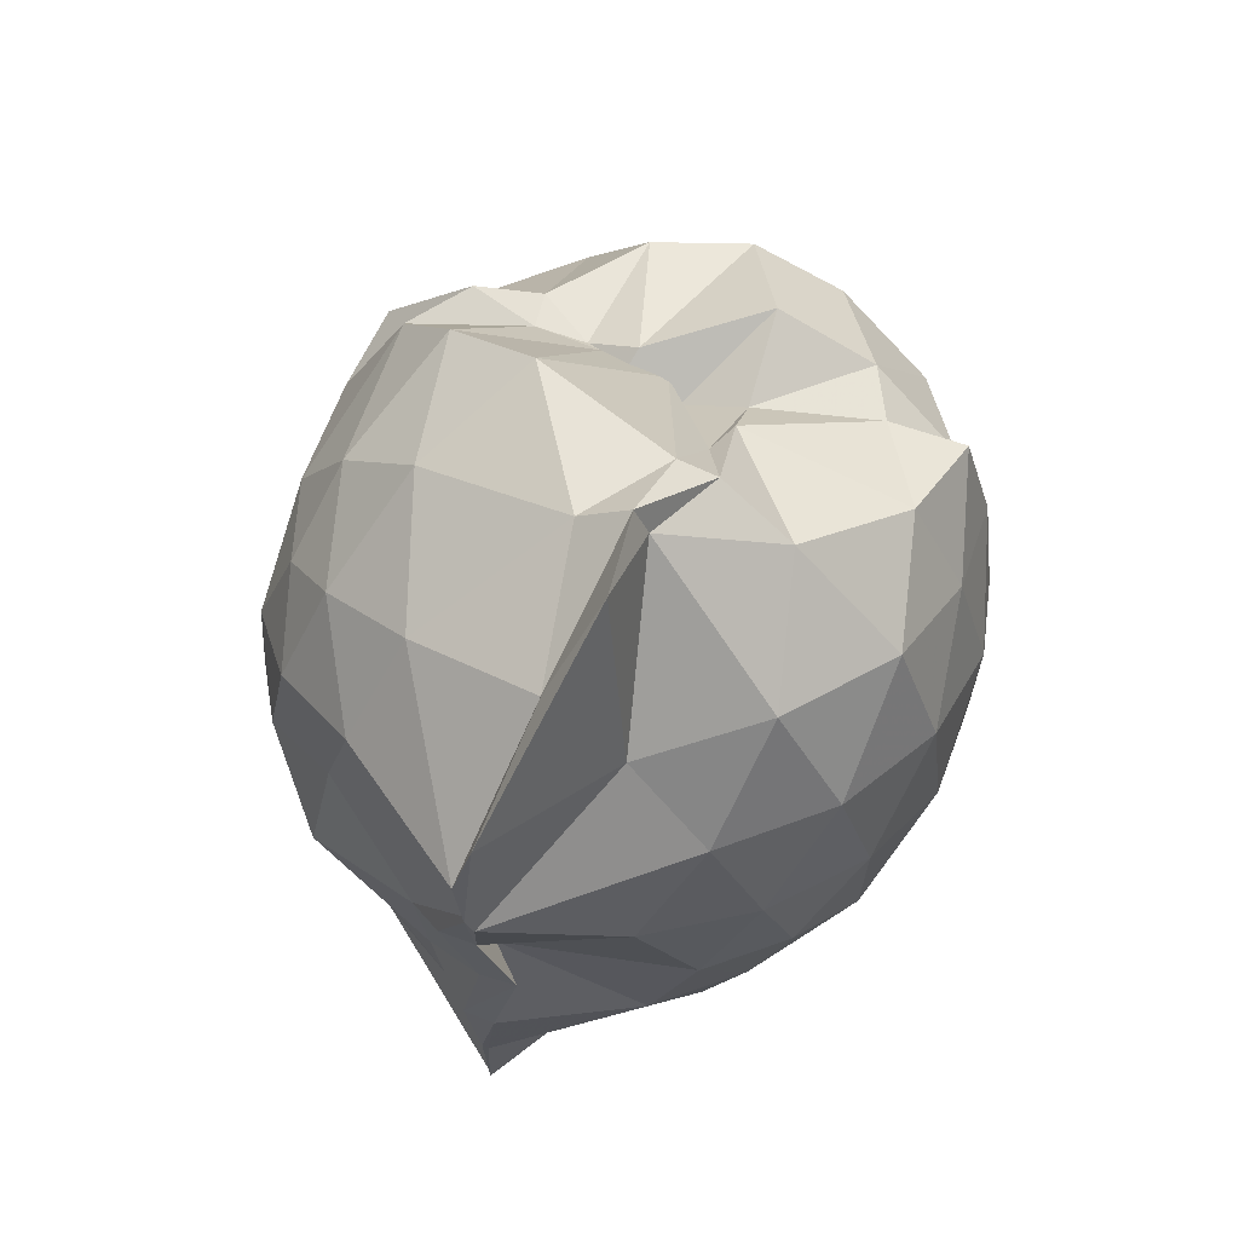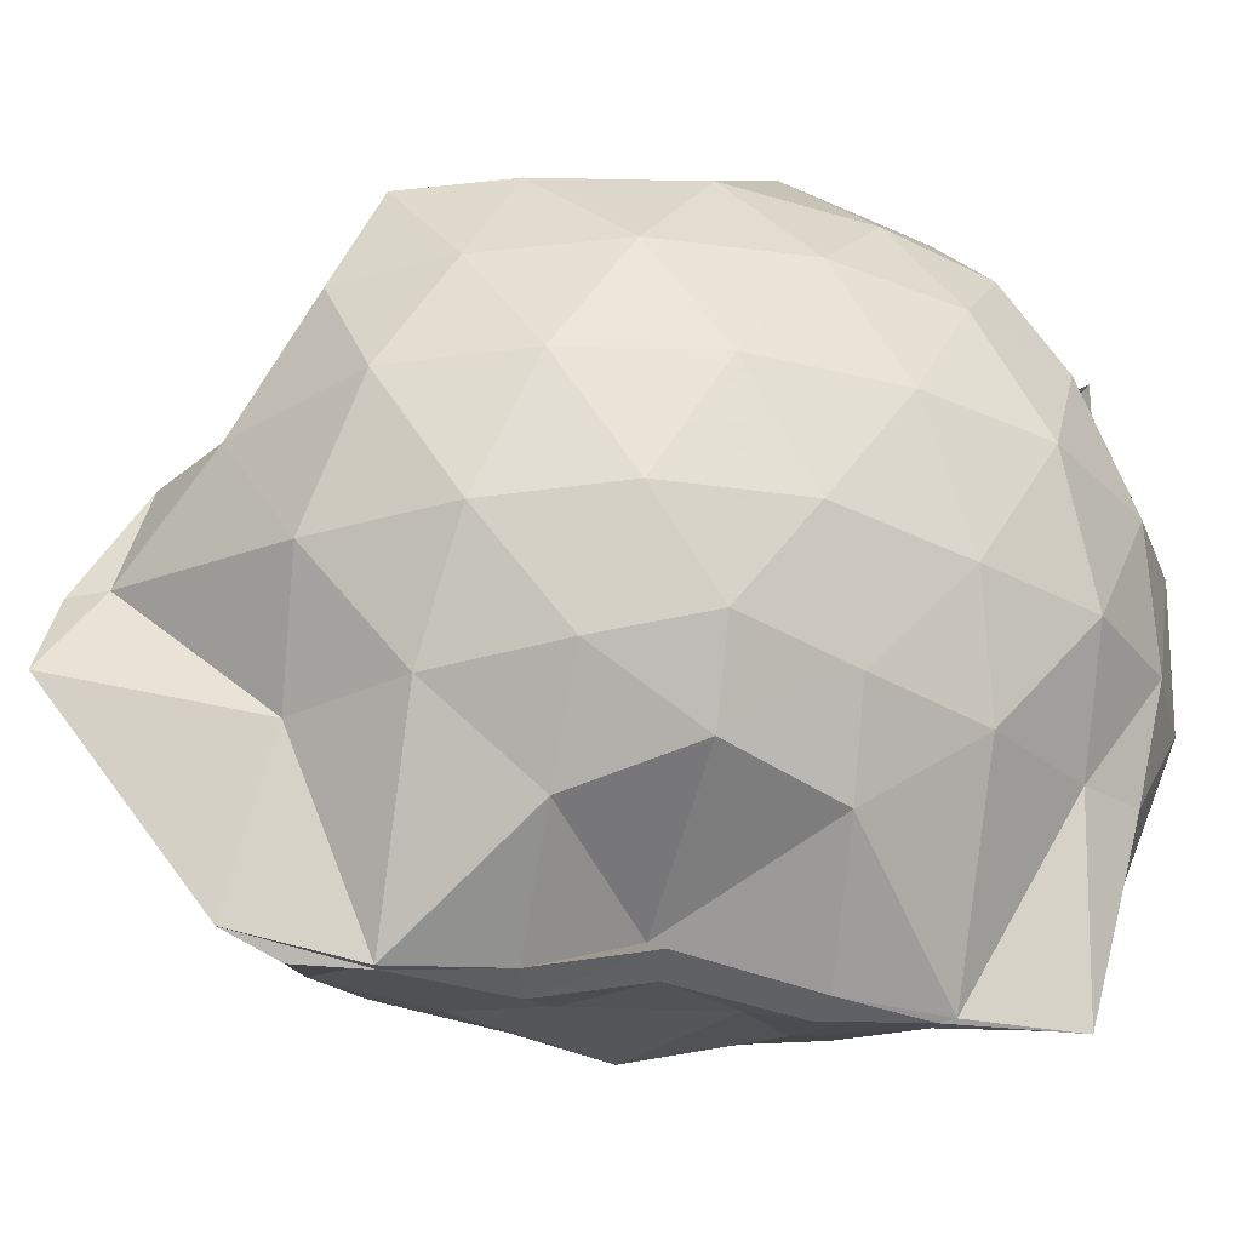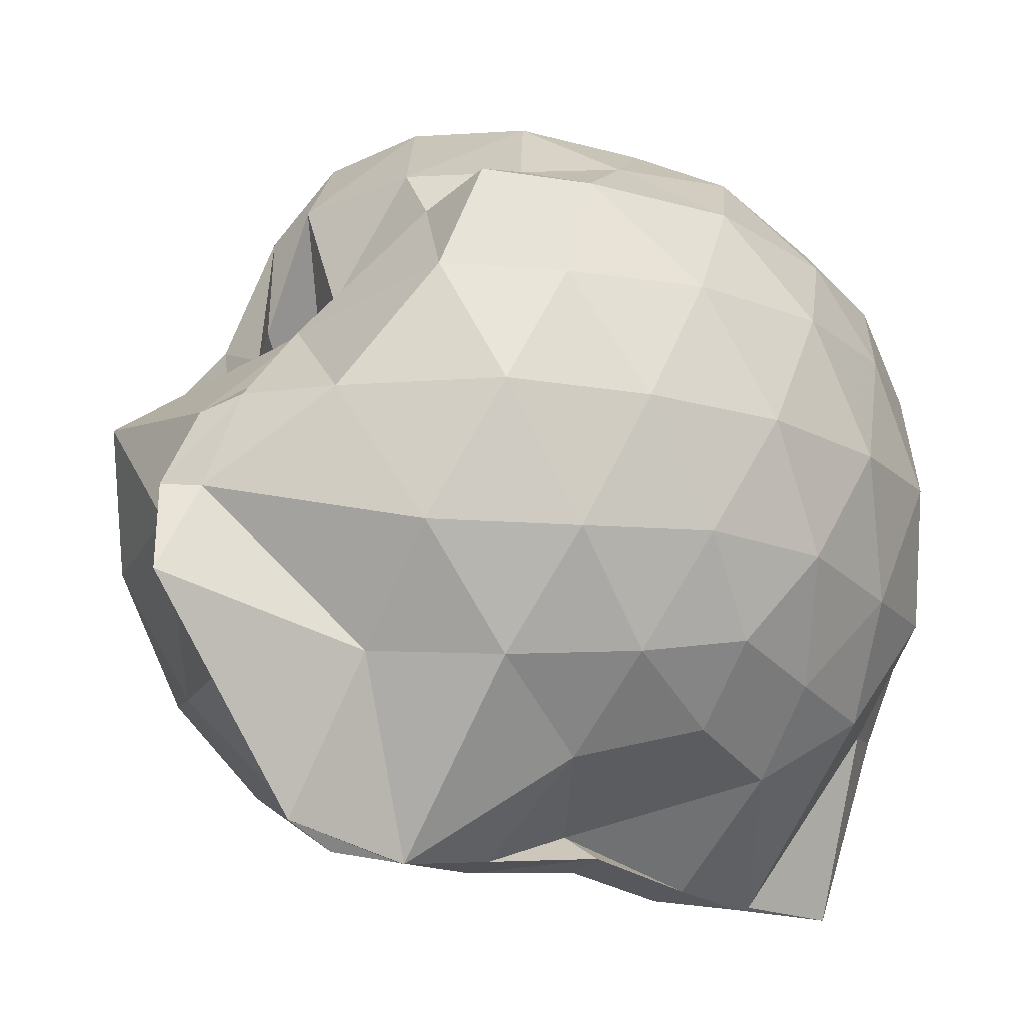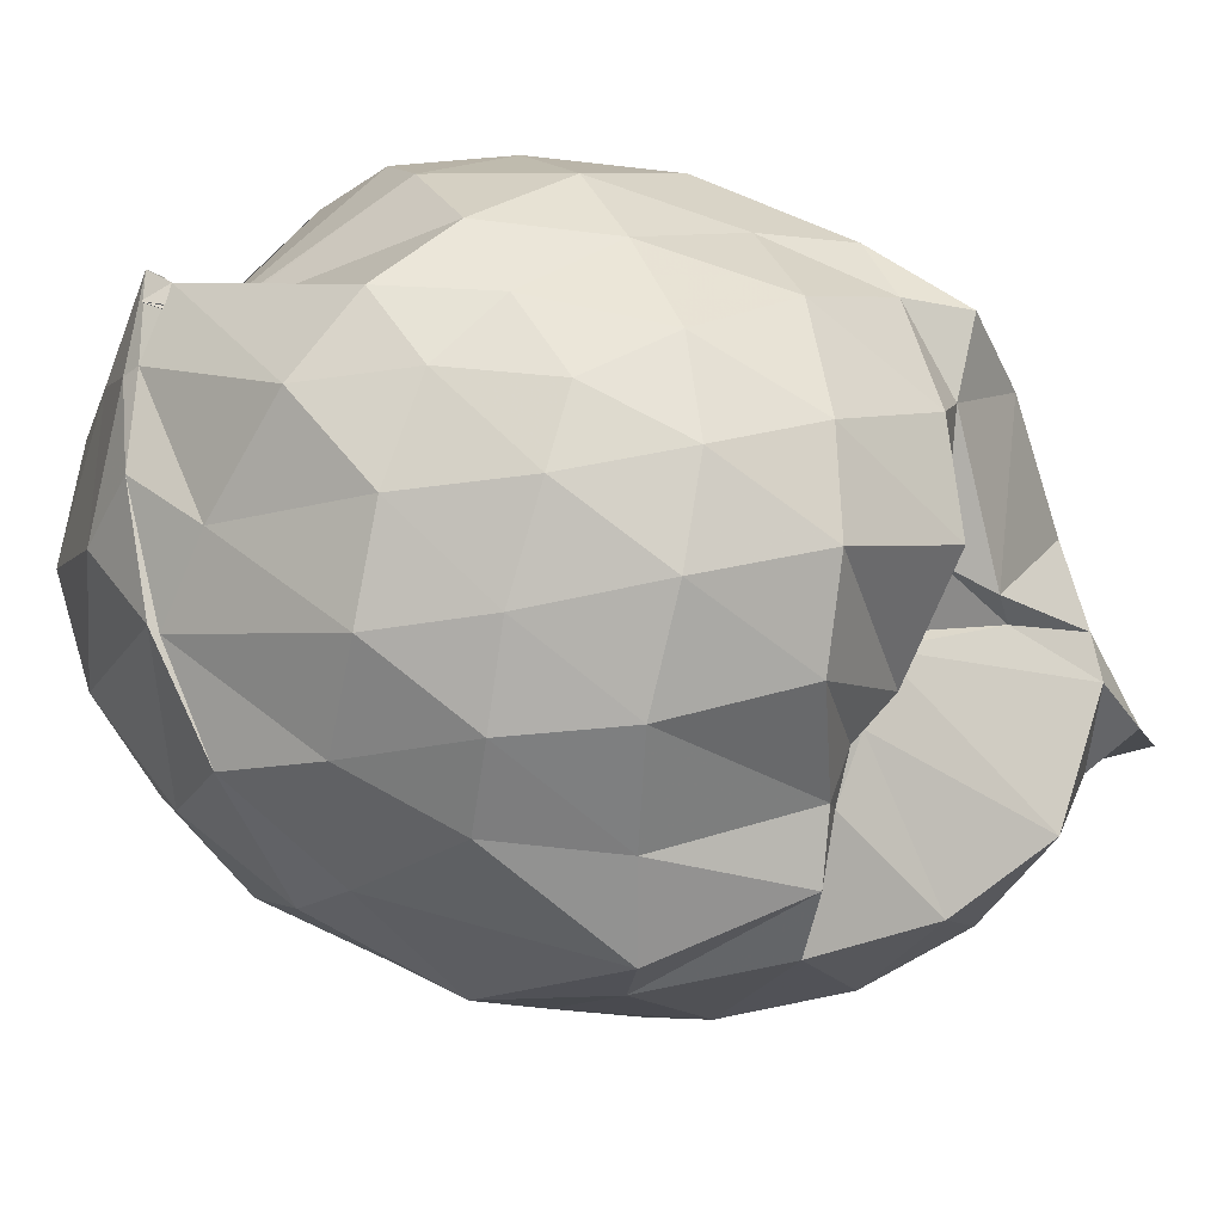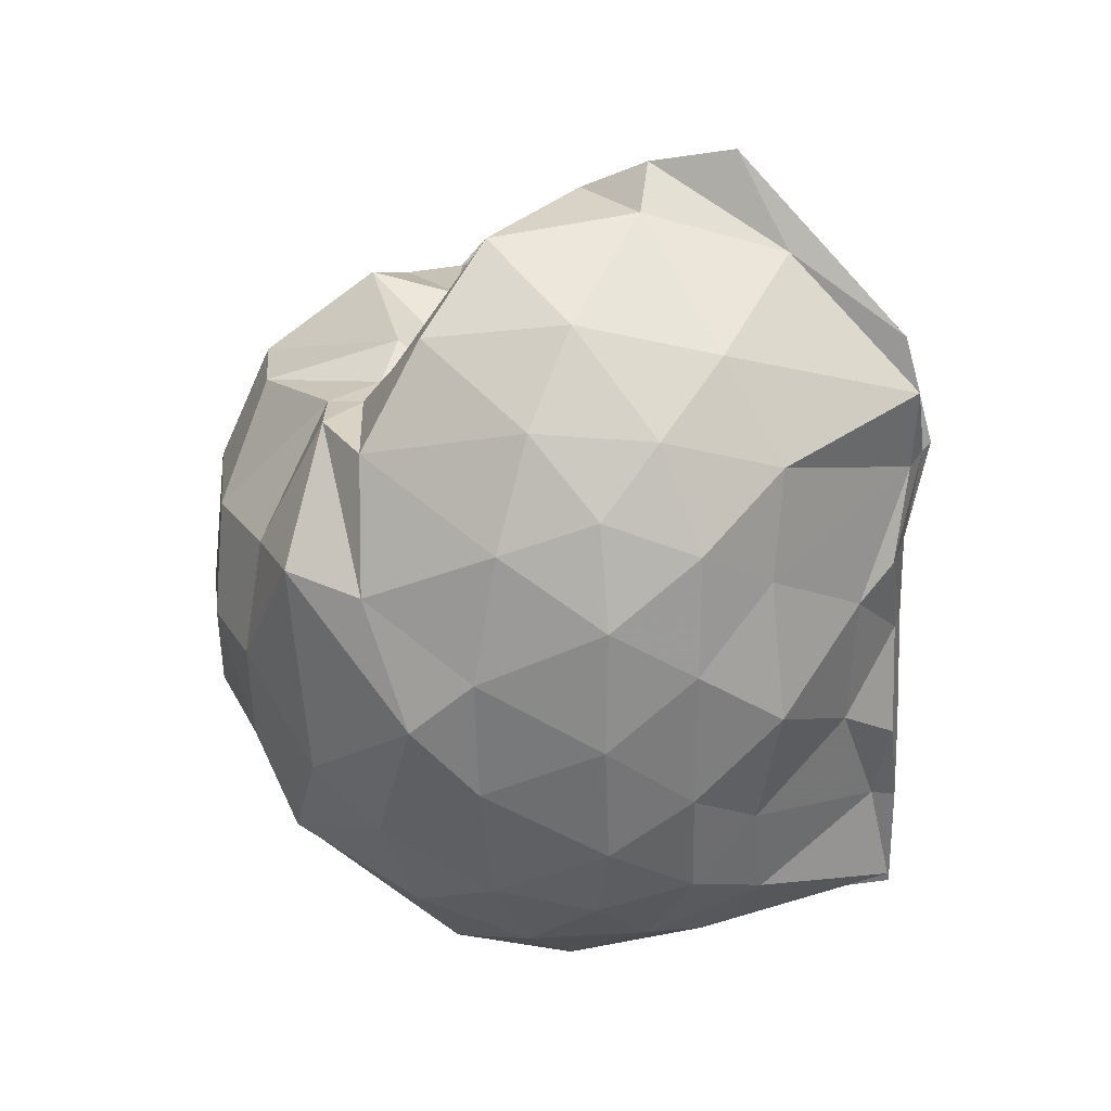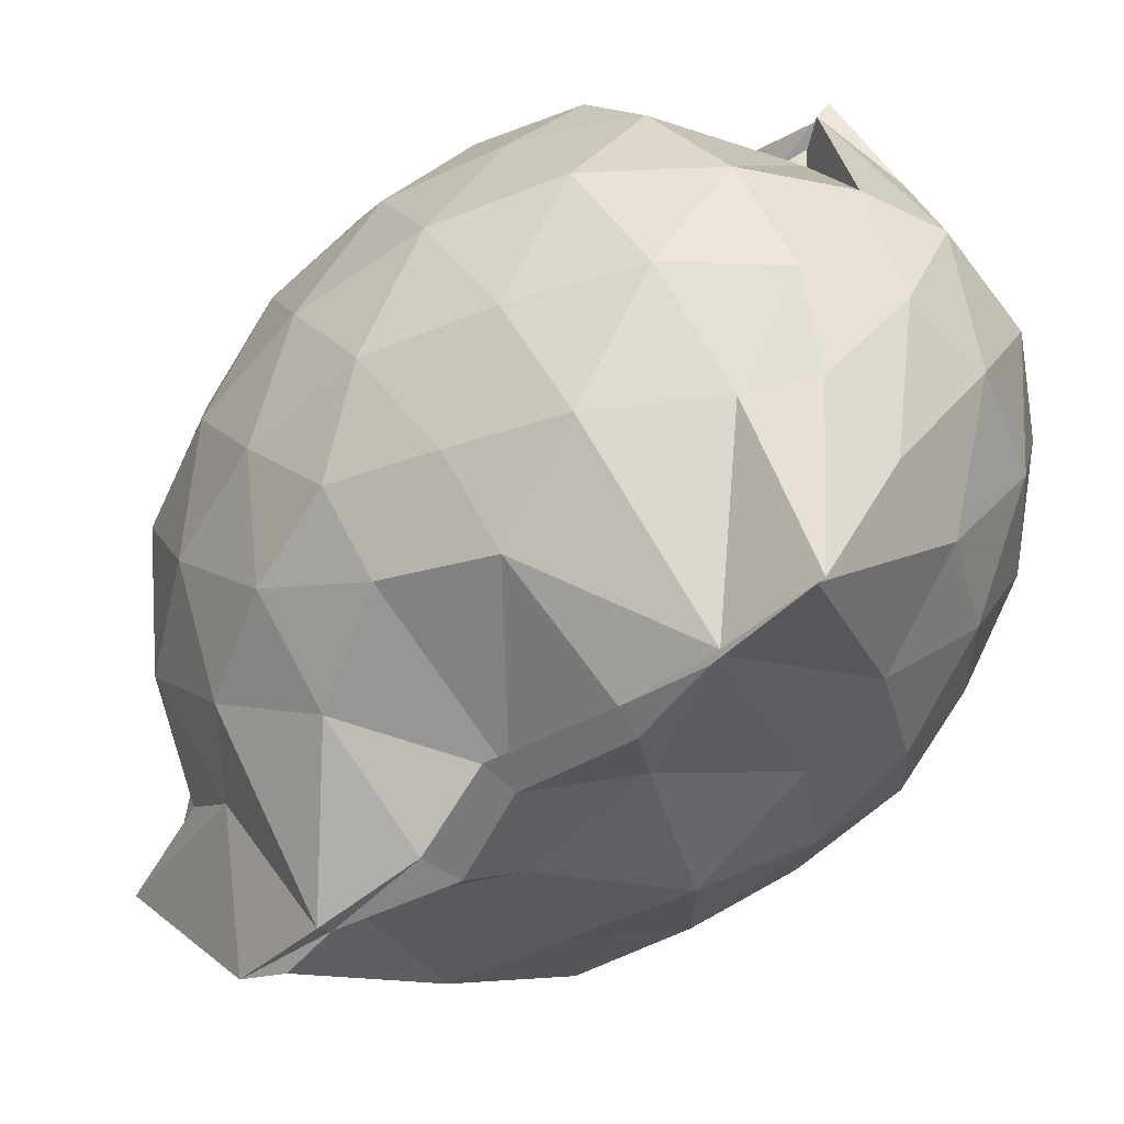
<metadata>
{"format":"obj","ext":"obj","renderer":"f3d","projection":"perspective","resolution":1024,"background":"white","views":[{"elev":67.1,"azim":-148.9,"up":"+Y"},{"elev":-34.0,"azim":-100.6,"up":"+Z"},{"elev":-16.6,"azim":-130.0,"up":"+Z"},{"elev":64.8,"azim":106.8,"up":"+Z"},{"elev":30.6,"azim":119.0,"up":"+Y"},{"elev":-50.8,"azim":-45.5,"up":"+Z"}]}
</metadata>
<code>
v -0.8198 -0.1297 1.028
v -0.9915 -0.1008 -0.7924
v -0.09961 -0.1045 0.5817
v -0.162 0.1893 0.5615
v -0.3876 0.4912 0.4953
v -0.5356 0.494 0.436
v -0.651 0.5108 0.3689
v -0.7912 0.4974 0.408
v -0.9406 0.5673 0.448
v -1.206 0.5126 0.6015
v -1.388 0.5006 0.647
v -1.464 0.2505 0.6568
v -1.517 -0.1132 0.6604
v -1.486 -0.4467 0.6237
v -1.405 -0.6982 0.5912
v -0.9495 -0.9291 0.5961
v -0.912 -1.021 0.7078
v -0.9779 -1.033 0.7154
v -0.7496 -0.9948 0.7067
v -0.5781 -0.933 0.6605
v -0.3205 -0.7812 0.5769
v -0.1564 -0.3926 0.6139
v -0.01518 0.234 0.3866
v -0.2467 0.5188 0.416
v -0.4134 0.4989 0.4088
v -0.5762 0.5084 0.4297
v -0.7342 0.4954 0.4536
v -0.9514 0.7155 0.25
v -0.9654 0.6856 0.3408
v -1.376 0.6093 0.4022
v -1.52 0.3702 0.4007
v -1.609 0.05228 0.4175
v -1.611 -0.2966 0.4201
v -1.525 -0.5976 0.408
v -1.376 -0.8481 0.4033
v -0.9395 -0.915 0.6377
v -0.9928 -1.006 0.6736
v -0.8162 -1.087 0.5008
v -0.4817 -0.9989 0.4918
v -0.3254 -0.8056 0.5922
v -0.1254 -0.6164 0.4768
v -0.02101 -0.3262 0.3431
v -0.02702 0.2102 0.18
v -0.163 0.5115 0.2579
v -0.3416 0.7506 0.1946
v -0.5864 0.9186 0.1561
v -0.9537 0.9277 0.103
v -1.039 0.8769 0.1343
v -1.226 0.7675 0.1283
v -1.504 0.5286 0.1256
v -1.624 0.2265 0.1227
v -1.667 -0.1124 0.1271
v -1.625 -0.4569 0.124
v -1.509 -0.7572 0.1278
v -1.289 -0.9941 0.1383
v -1.047 -1.126 0.1762
v -0.8565 -1.195 0.1572
v -0.5745 -1.156 0.131
v -0.3385 -0.9967 0.1287
v -0.1508 -0.7441 0.1279
v -0.01968 -0.4478 0.1526
v 0.02223 -0.09306 0.02728
v -0.1276 0.3607 -0.1293
v -0.27 0.617 -0.1345
v -0.4704 0.8086 -0.138
v -0.8488 0.9437 -0.1192
v -0.9619 1.028 -0.07977
v -0.9957 0.9446 -0.07404
v -1.365 0.633 -0.1714
v -1.542 0.3512 -0.1726
v -1.624 0.04799 -0.1463
v -1.623 -0.2748 -0.1463
v -1.529 -0.5822 -0.1796
v -1.387 -0.8573 -0.1667
v -1.171 -1.046 -0.1443
v -0.9565 -1.145 -0.1339
v -0.7241 -1.143 -0.1503
v -0.4641 -1.036 -0.147
v -0.26 -0.8512 -0.133
v -0.1053 -0.5926 -0.125
v -0.05217 -0.2697 -0.1195
v -0.04965 0.04496 -0.1115
v -0.2486 0.4466 -0.3364
v -0.4039 0.6013 -0.4066
v -0.6415 0.73 -0.4485
v -0.9757 0.8637 -0.4565
v -1.026 1.076 -0.2854
v -1.147 0.6192 -0.4119
v -1.36 0.4108 -0.4265
v -1.491 0.1393 -0.4011
v -1.552 -0.115 -0.3505
v -1.477 -0.3738 -0.402
v -1.379 -0.6366 -0.4346
v -1.173 -0.8694 -0.4037
v -1.08 -1.009 -0.3842
v -0.886 -1.02 -0.4765
v -0.639 -0.9578 -0.451
v -0.4044 -0.8257 -0.4035
v -0.2444 -0.6673 -0.3411
v -0.1736 -0.4249 -0.4086
v -0.1507 -0.1097 -0.4083
v -0.1775 0.2042 -0.3982
v -0.2241 -0.1089 0.7614
v -0.3181 0.1574 0.792
v -0.504 0.4351 0.761
v -0.6562 0.5524 0.4587
v -0.8803 0.6044 0.6756
v -1.117 0.5014 0.7178
v -1.346 0.3557 0.6936
v -1.35 0.06063 0.7821
v -1.349 -0.2809 0.8353
v -1.309 -0.5998 0.7495
v -0.9822 -0.8854 0.621
v -0.9834 -0.9862 0.6796
v -0.7937 -0.9839 0.679
v -0.4895 -0.7372 0.7275
v -0.3207 -0.3851 0.8303
v -0.4071 -0.1296 0.8974
v -0.5408 0.1545 0.9465
v -0.7033 0.4048 0.8966
v -0.923 0.3268 0.9365
v -1.175 0.204 0.8995
v -1.188 -0.1359 0.925
v -1.145 -0.4422 0.9142
v -0.9261 -0.5561 0.9712
v -0.7101 -0.6422 0.9292
v -0.5456 -0.4048 0.9411
v -0.6343 -0.1237 1.009
v -0.7696 0.1252 1.008
v -0.9856 0.02833 1.006
v -0.9848 -0.2994 0.9776
v -0.7937 -0.3941 0.9823
v -0.3527 0.3614 -0.5467
v -0.595 0.5048 -0.6365
v -0.9752 0.5739 -0.8138
v -0.996 0.7016 -0.7616
v -1.032 0.4201 -0.8313
v -1.282 0.152 -0.6013
v -1.407 -0.119 -0.5244
v -1.318 -0.3855 -0.5911
v -1.005 -0.6476 -0.8215
v -1.003 -0.9045 -0.829
v -1.001 -0.8825 -0.8249
v -0.5973 -0.7187 -0.6311
v -0.3552 -0.5788 -0.5515
v -0.3083 -0.2936 -0.5681
v -0.3044 0.06677 -0.5702
v -0.529 0.2333 -0.6495
v -1.006 0.3543 -0.7934
v -1.001 0.4095 -0.8234
v -0.9997 0.1567 -0.7945
v -0.9877 -0.07668 -0.7132
v -1.026 -0.4084 -0.8089
v -0.9939 -0.6132 -0.8288
v -0.9676 -0.6086 -0.7741
v -0.5259 -0.4493 -0.6384
v -0.4883 -0.1123 -0.7127
v -0.8069 0.05795 -0.764
v -0.9059 0.1349 -0.8067
v -1.078 -0.09586 -0.7711
v -0.9515 -0.3882 -0.8246
v -0.8144 -0.2912 -0.7441
f 3 23 4
f 4 23 24
f 4 24 5
f 5 24 25
f 5 25 6
f 6 25 26
f 6 26 7
f 7 26 27
f 7 27 8
f 8 27 28
f 8 28 9
f 9 28 29
f 9 29 10
f 10 29 30
f 10 30 11
f 11 30 31
f 11 31 12
f 12 31 32
f 12 32 13
f 13 32 33
f 13 33 14
f 14 33 34
f 14 34 15
f 15 34 35
f 15 35 16
f 16 35 36
f 16 36 17
f 17 36 37
f 17 37 18
f 18 37 38
f 18 38 19
f 19 38 39
f 19 39 20
f 20 39 40
f 20 40 21
f 21 40 41
f 21 41 22
f 22 41 42
f 22 42 3
f 3 42 23
f 23 43 24
f 24 43 44
f 24 44 25
f 25 44 45
f 25 45 26
f 26 45 46
f 26 46 27
f 27 46 47
f 27 47 28
f 28 47 48
f 28 48 29
f 29 48 49
f 29 49 30
f 30 49 50
f 30 50 31
f 31 50 51
f 31 51 32
f 32 51 52
f 32 52 33
f 33 52 53
f 33 53 34
f 34 53 54
f 34 54 35
f 35 54 55
f 35 55 36
f 36 55 56
f 36 56 37
f 37 56 57
f 37 57 38
f 38 57 58
f 38 58 39
f 39 58 59
f 39 59 40
f 40 59 60
f 40 60 41
f 41 60 61
f 41 61 42
f 42 61 62
f 42 62 23
f 23 62 43
f 43 63 44
f 44 63 64
f 44 64 45
f 45 64 65
f 45 65 46
f 46 65 66
f 46 66 47
f 47 66 67
f 47 67 48
f 48 67 68
f 48 68 49
f 49 68 69
f 49 69 50
f 50 69 70
f 50 70 51
f 51 70 71
f 51 71 52
f 52 71 72
f 52 72 53
f 53 72 73
f 53 73 54
f 54 73 74
f 54 74 55
f 55 74 75
f 55 75 56
f 56 75 76
f 56 76 57
f 57 76 77
f 57 77 58
f 58 77 78
f 58 78 59
f 59 78 79
f 59 79 60
f 60 79 80
f 60 80 61
f 61 80 81
f 61 81 62
f 62 81 82
f 62 82 43
f 43 82 63
f 63 83 64
f 64 83 84
f 64 84 65
f 65 84 85
f 65 85 66
f 66 85 86
f 66 86 67
f 67 86 87
f 67 87 68
f 68 87 88
f 68 88 69
f 69 88 89
f 69 89 70
f 70 89 90
f 70 90 71
f 71 90 91
f 71 91 72
f 72 91 92
f 72 92 73
f 73 92 93
f 73 93 74
f 74 93 94
f 74 94 75
f 75 94 95
f 75 95 76
f 76 95 96
f 76 96 77
f 77 96 97
f 77 97 78
f 78 97 98
f 78 98 79
f 79 98 99
f 79 99 80
f 80 99 100
f 80 100 81
f 81 100 101
f 81 101 82
f 82 101 102
f 82 102 63
f 63 102 83
f 103 104 118
f 104 119 118
f 104 105 119
f 105 120 119
f 105 106 120
f 106 107 120
f 107 121 120
f 107 108 121
f 108 122 121
f 108 109 122
f 109 110 122
f 110 123 122
f 110 111 123
f 111 124 123
f 111 112 124
f 112 113 124
f 113 125 124
f 113 114 125
f 114 126 125
f 114 115 126
f 115 116 126
f 116 127 126
f 116 117 127
f 117 118 127
f 117 103 118
f 118 119 128
f 119 129 128
f 119 120 129
f 120 121 129
f 121 130 129
f 121 122 130
f 122 123 130
f 123 131 130
f 123 124 131
f 124 125 131
f 125 132 131
f 125 126 132
f 126 127 132
f 127 128 132
f 127 118 128
f 133 148 134
f 134 148 149
f 134 149 135
f 135 149 150
f 135 150 136
f 136 150 137
f 137 150 151
f 137 151 138
f 138 151 152
f 138 152 139
f 139 152 140
f 140 152 153
f 140 153 141
f 141 153 154
f 141 154 142
f 142 154 143
f 143 154 155
f 143 155 144
f 144 155 156
f 144 156 145
f 145 156 146
f 146 156 157
f 146 157 147
f 147 157 148
f 147 148 133
f 148 158 149
f 149 158 159
f 149 159 150
f 150 159 151
f 151 159 160
f 151 160 152
f 152 160 153
f 153 160 161
f 153 161 154
f 154 161 155
f 155 161 162
f 155 162 156
f 156 162 157
f 157 162 158
f 157 158 148
f 3 4 103
f 103 4 104
f 4 5 104
f 104 5 105
f 5 6 105
f 105 6 106
f 6 7 106
f 7 8 106
f 106 8 107
f 8 9 107
f 107 9 108
f 9 10 108
f 108 10 109
f 10 11 109
f 11 12 109
f 109 12 110
f 12 13 110
f 110 13 111
f 13 14 111
f 111 14 112
f 14 15 112
f 15 16 112
f 112 16 113
f 16 17 113
f 113 17 114
f 17 18 114
f 114 18 115
f 18 19 115
f 19 20 115
f 115 20 116
f 20 21 116
f 116 21 117
f 21 22 117
f 117 22 103
f 22 3 103
f 83 133 84
f 84 133 134
f 84 134 85
f 85 134 135
f 85 135 86
f 86 135 136
f 86 136 87
f 87 136 88
f 88 136 137
f 88 137 89
f 89 137 138
f 89 138 90
f 90 138 139
f 90 139 91
f 91 139 92
f 92 139 140
f 92 140 93
f 93 140 141
f 93 141 94
f 94 141 142
f 94 142 95
f 95 142 96
f 96 142 143
f 96 143 97
f 97 143 144
f 97 144 98
f 98 144 145
f 98 145 99
f 99 145 100
f 100 145 146
f 100 146 101
f 101 146 147
f 101 147 102
f 102 147 133
f 102 133 83
f 128 129 1
f 129 130 1
f 130 131 1
f 131 132 1
f 132 128 1
f 159 158 2
f 160 159 2
f 161 160 2
f 162 161 2
f 158 162 2

</code>
